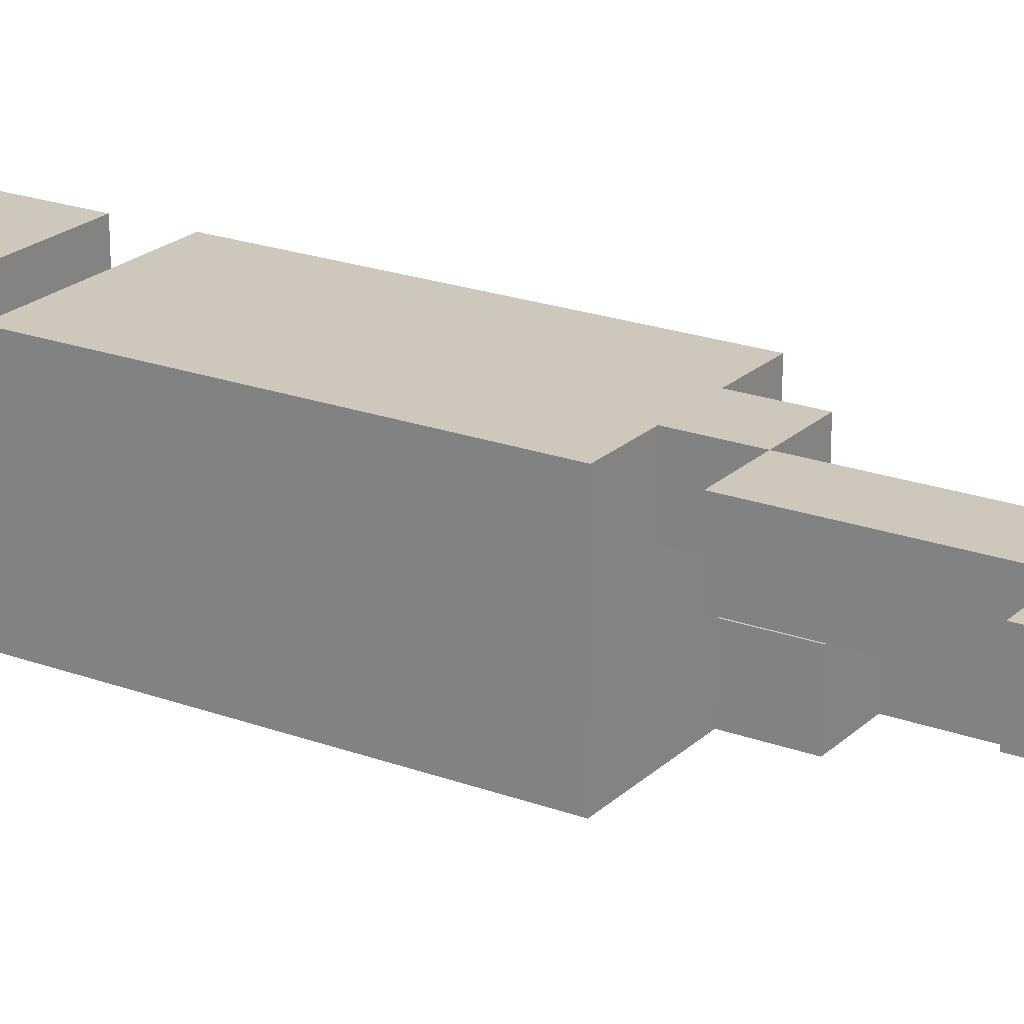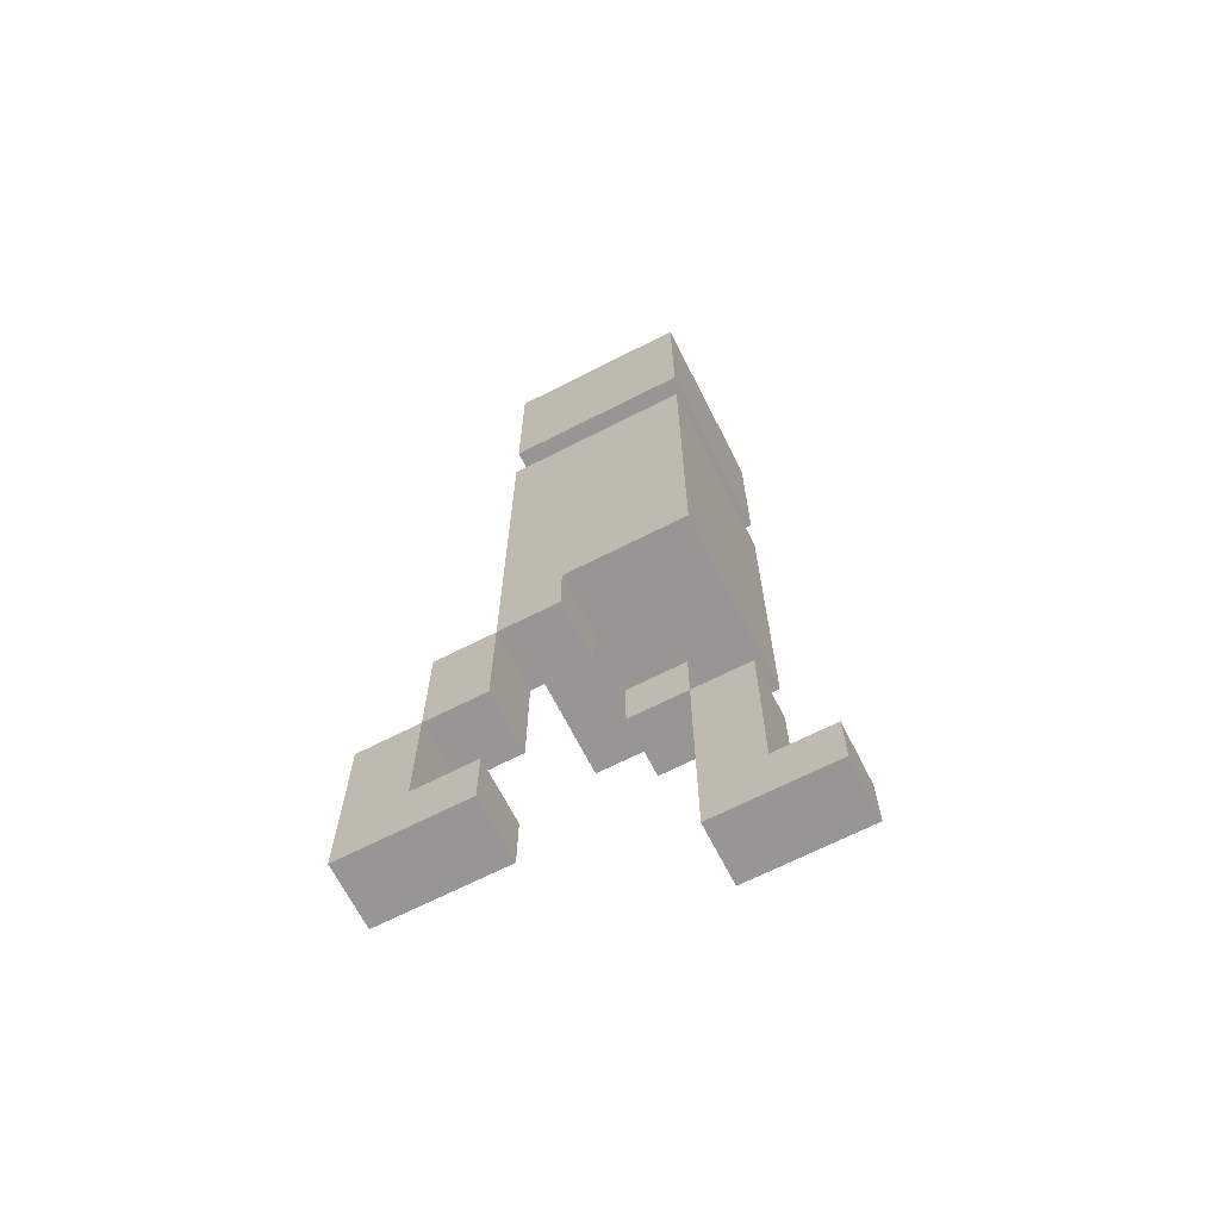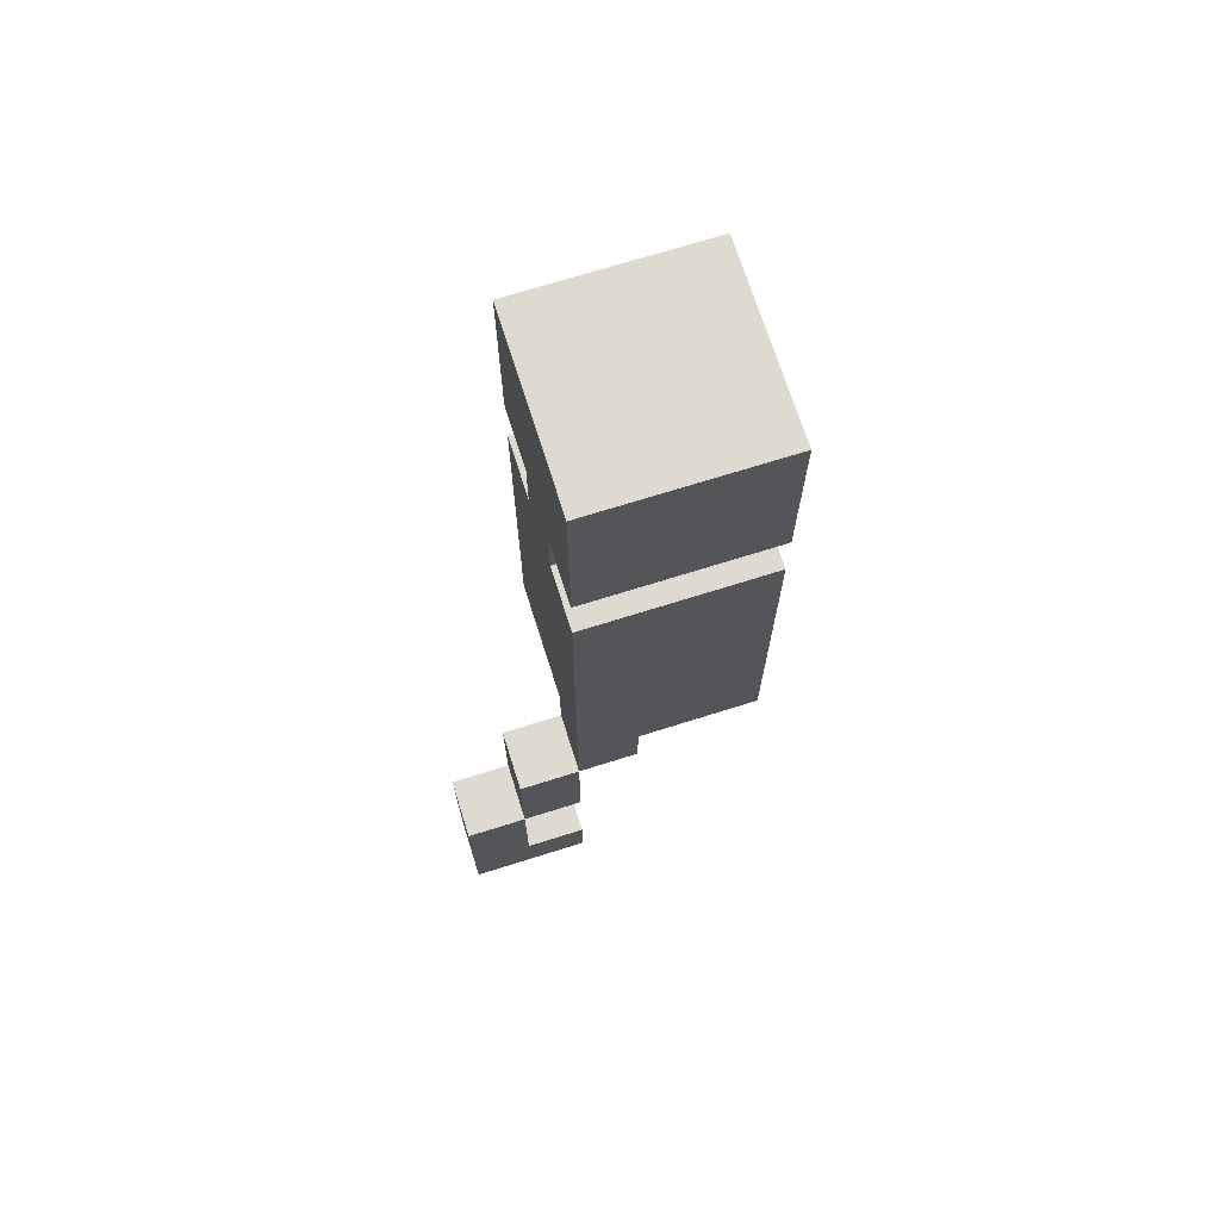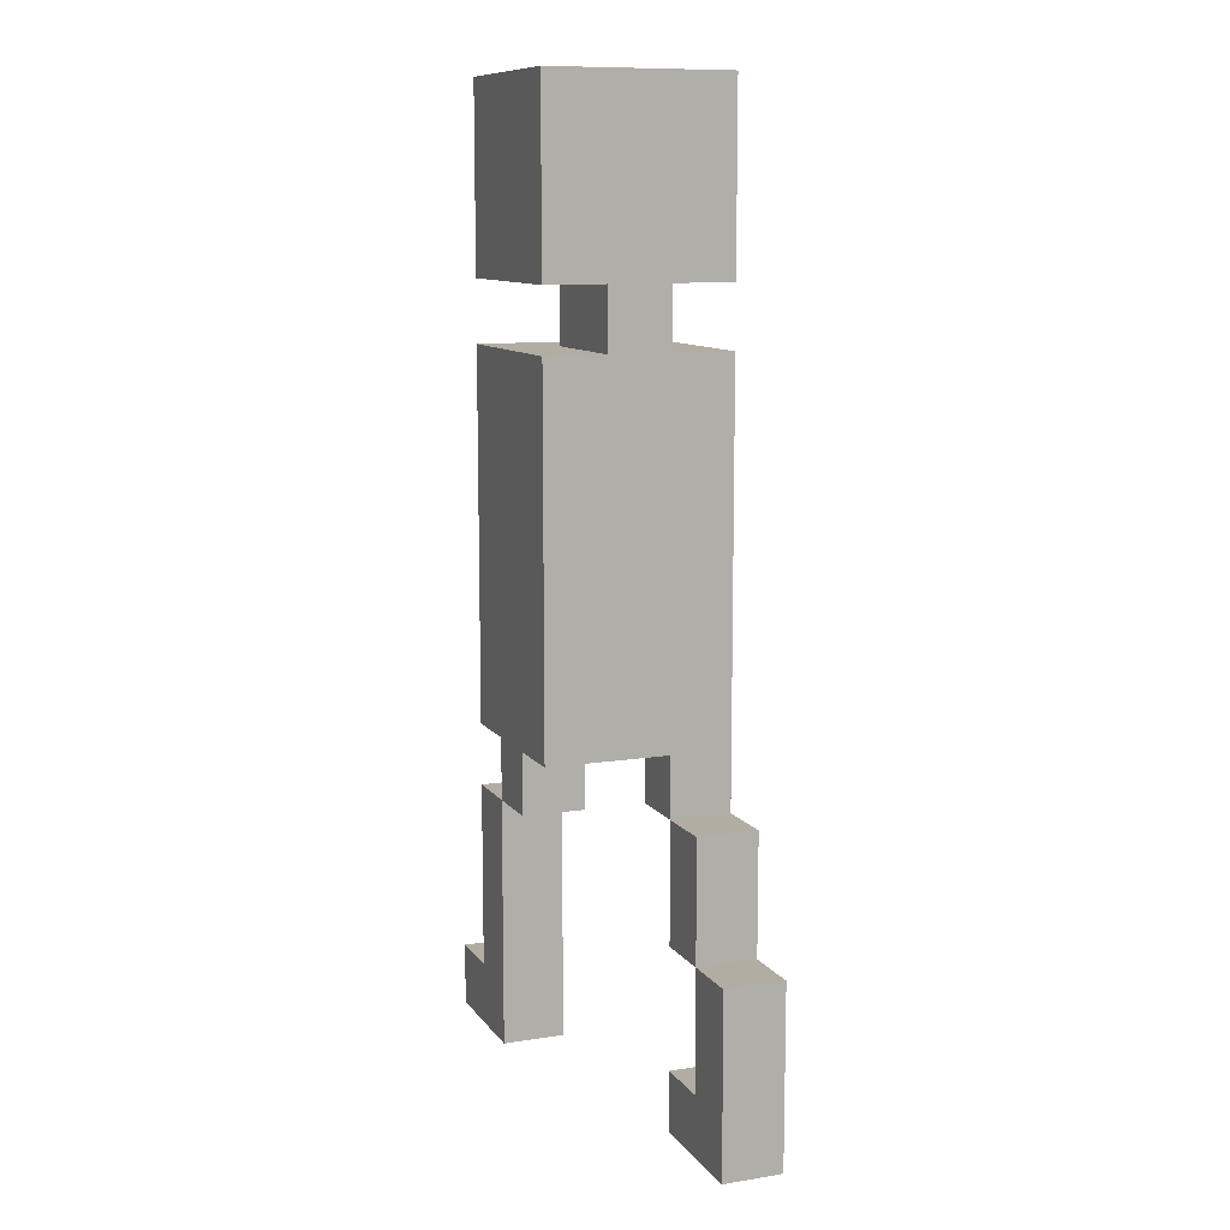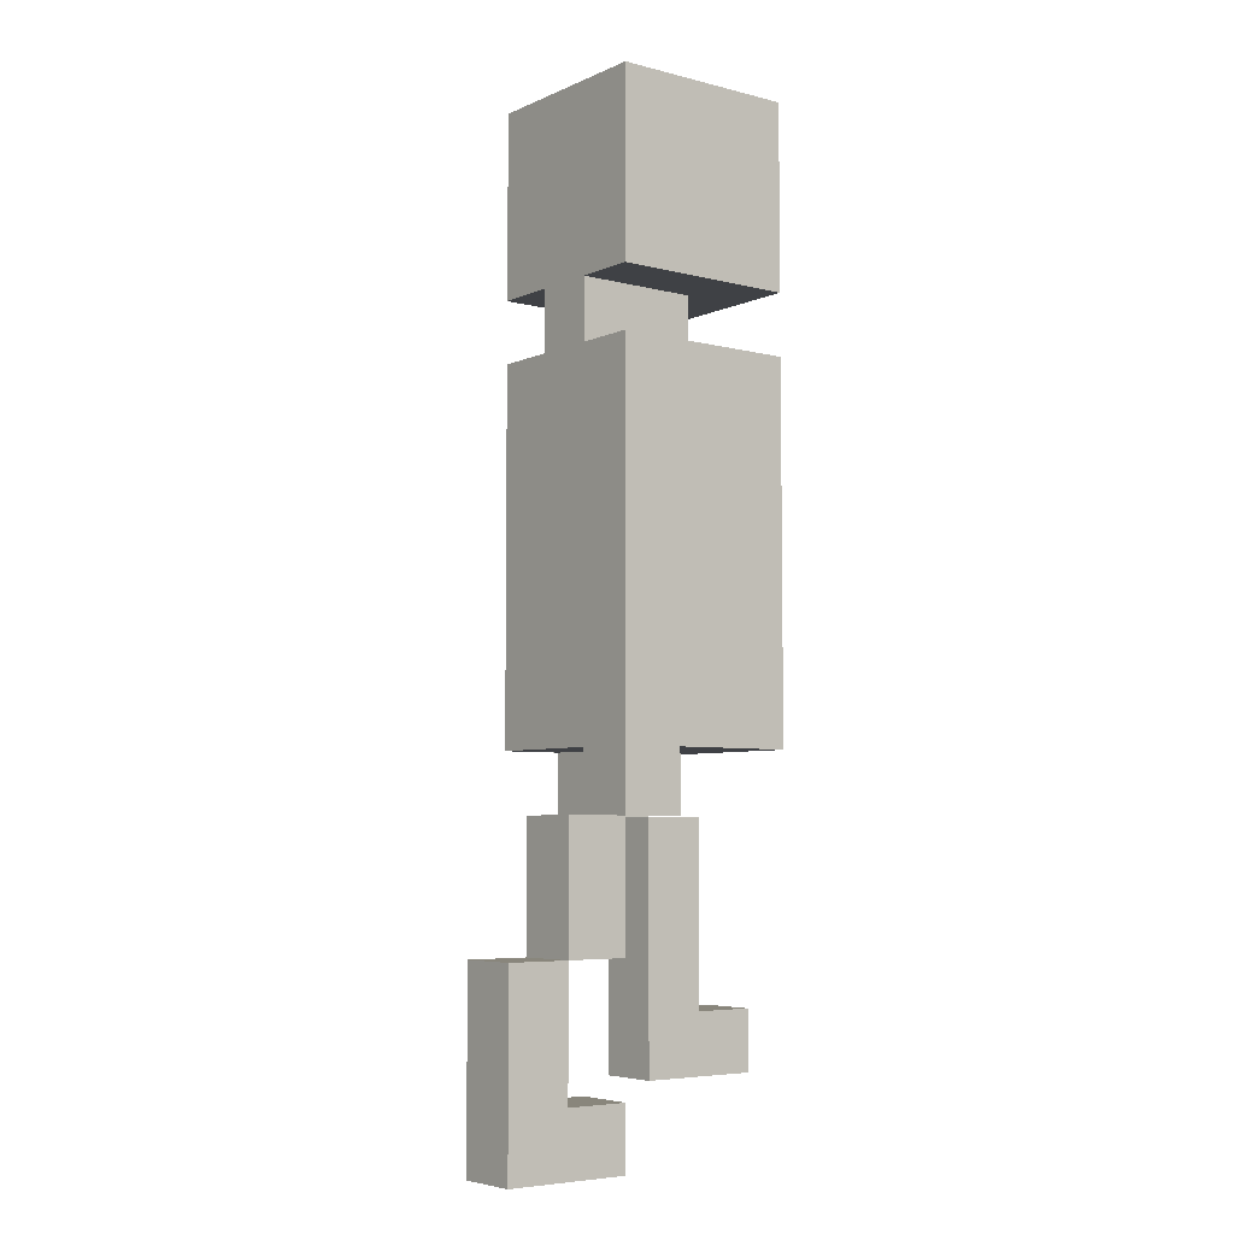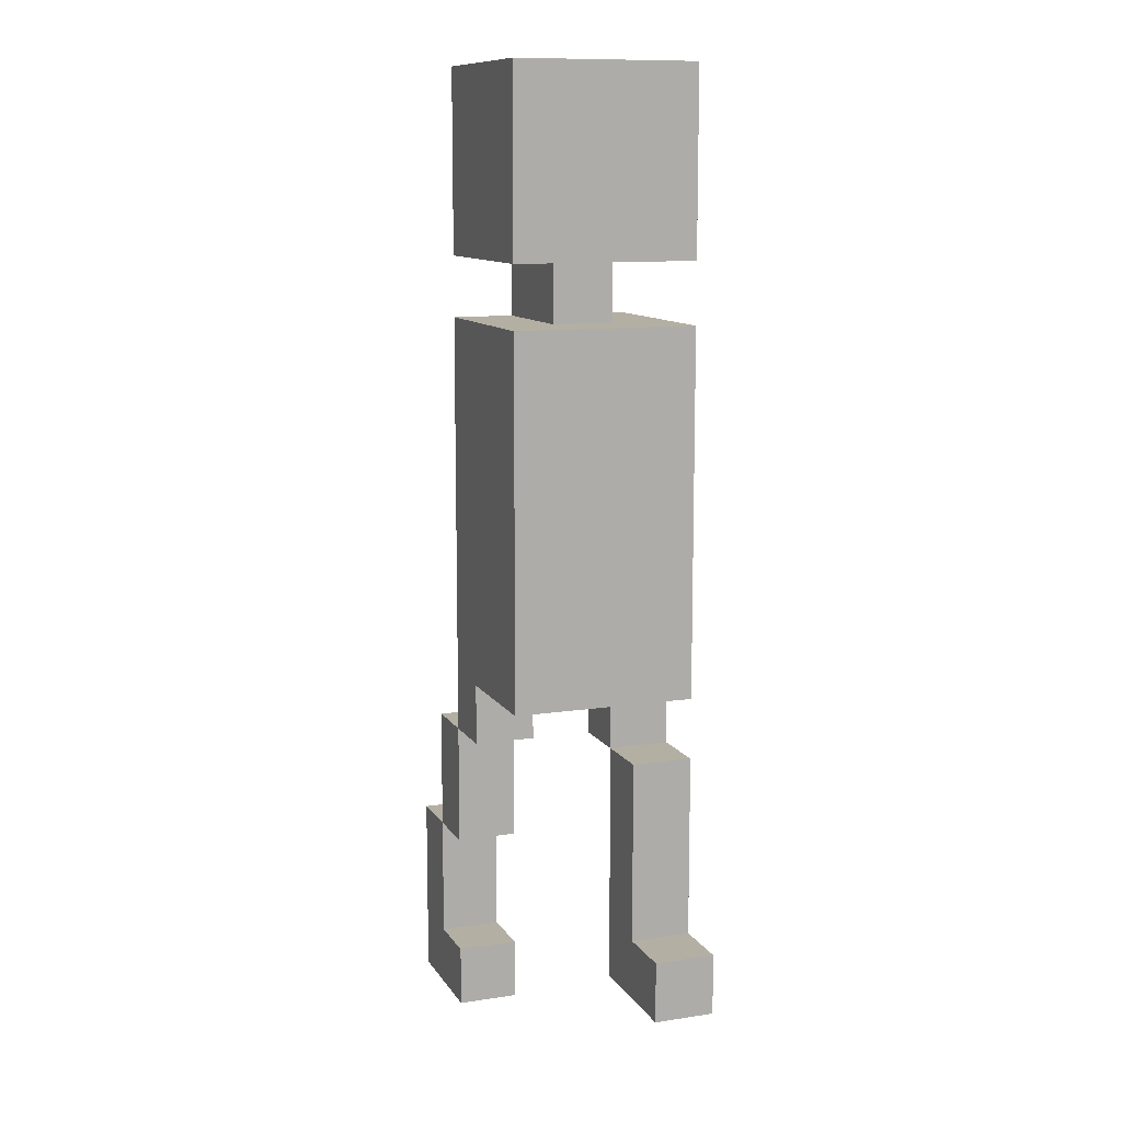
<metadata>
{"format":"obj","ext":"obj","renderer":"f3d","projection":"perspective","resolution":1024,"background":"white","views":[{"elev":21.8,"azim":-57.2,"up":"+Z"},{"elev":-68.0,"azim":-153.0,"up":"+Y"},{"elev":70.6,"azim":162.5,"up":"+Y"},{"elev":10.6,"azim":68.5,"up":"+Y"},{"elev":-5.7,"azim":142.4,"up":"+Y"},{"elev":11.2,"azim":-110.3,"up":"+Y"}]}
</metadata>
<code>
o torso_walk
v -0.2 0.1 0.1
v -0.2 0.1 0
v -0.2 0.2 0.1
v -0.2 0.2 0
v -0.1 0.2 0.1
v -0.1 0.2 0
v -0.1 0.5 0.1
v -0.1 0.5 0
v -0.1 0.6 0.1
v -0.1 0.6 -0.2
v -0.1 0.7 0.1
v -0.1 0.7 -0.2
v -0.1 1.2 0.1
v -0.1 1.2 -0.2
v -0.1 1.3 0.1
v -0.1 1.3 -0.2
v -0.1 1.5 0.1
v -0.1 1.5 -0.2
v -0.1 1.6 0.1
v -0.1 1.6 -0.2
v 2.98e-08 0.5 0.1
v 2.98e-08 0.5 0
v 2.98e-08 0.6 0.1
v 2.98e-08 0.6 0
v 2.98e-08 1.2 0
v 2.98e-08 1.2 -0.1
v 2.98e-08 1.3 0
v 2.98e-08 1.3 -0.1
v 0.1 0.5 -0.1
v 0.1 0.5 -0.2
v 0.1 0.6 -0.1
v 0.1 0.6 -0.2
v 0.2 0 -0.1
v 0.2 0 -0.2
v 0.2 0.1 -0.1
v 0.2 0.1 -0.2
v 0.2 0.3 -0.1
v 0.2 0.3 -0.2
v 0.2 0.5 -0.1
v 0.2 0.5 -0.2
v 0.3 0.1 -0.1
v 0.3 0.1 -0.2
v 0.3 0.3 -0.1
v 0.3 0.3 -0.2
v 2.98e-08 0.1 0.1
v 2.98e-08 0.1 0
v 2.98e-08 0.2 0.1
v 2.98e-08 0.2 0
v 2.98e-08 0.5 0.1
v 2.98e-08 0.5 0
v 0.1 0.5 0.1
v 0.1 0.5 0
v 0.1 0.6 0.1
v 0.1 0.6 0
v 0.2 0.5 -0.1
v 0.2 0.5 -0.2
v 0.2 0.6 0.1
v 0.2 0.6 -0.1
v 0.2 0.7 0.1
v 0.2 0.7 -0.2
v 0.2 1.2 0.1
v 0.2 1.2 0
v 0.2 1.2 -0.1
v 0.2 1.2 -0.2
v 0.2 1.3 0.1
v 0.2 1.3 0
v 0.2 1.3 -0.1
v 0.2 1.3 -0.2
v 0.2 1.5 0.1
v 0.2 1.5 -0.2
v 0.2 1.6 0.1
v 0.2 1.6 -0.2
v 0.3 0.3 -0.1
v 0.3 0.3 -0.2
v 0.3 0.5 -0.1
v 0.3 0.5 -0.2
v 0.4 0 -0.1
v 0.4 0 -0.2
v 0.4 0.1 -0.1
v 0.4 0.1 -0.2
v 0.4 0.3 -0.1
v 0.4 0.3 -0.2
v -0.2 0.1 0.1
v -0.2 0.2 0.1
v -0.1 0.2 0.1
v -0.1 0.5 0.1
v -0.1 0.6 0.1
v -0.1 0.7 0.1
v -0.1 1.2 0.1
v -0.1 1.3 0.1
v -0.1 1.5 0.1
v -0.1 1.6 0.1
v 2.98e-08 0.1 0.1
v 2.98e-08 0.2 0.1
v 2.98e-08 0.5 0.1
v 2.98e-08 0.6 0.1
v 0.1 0.5 0.1
v 0.1 0.6 0.1
v 0.2 0.6 0.1
v 0.2 0.7 0.1
v 0.2 1.2 0.1
v 0.2 1.3 0.1
v 0.2 1.5 0.1
v 0.2 1.6 0.1
v 2.98e-08 1.2 0
v 2.98e-08 1.3 0
v 0.2 1.2 0
v 0.2 1.3 0
v 0.1 0.5 -0.1
v 0.1 0.6 -0.1
v 0.2 0 -0.1
v 0.2 0.1 -0.1
v 0.2 0.3 -0.1
v 0.2 0.5 -0.1
v 0.2 0.6 -0.1
v 0.3 0.1 -0.1
v 0.3 0.3 -0.1
v 0.3 0.5 -0.1
v 0.4 0 -0.1
v 0.4 0.1 -0.1
v 0.4 0.3 -0.1
v -0.2 0.1 0
v -0.2 0.2 0
v -0.1 0.2 0
v -0.1 0.5 0
v 2.98e-08 0.1 0
v 2.98e-08 0.2 0
v 2.98e-08 0.5 0
v 2.98e-08 0.6 0
v 0.1 0.5 0
v 0.1 0.6 0
v 2.98e-08 1.2 -0.1
v 2.98e-08 1.3 -0.1
v 0.2 1.2 -0.1
v 0.2 1.3 -0.1
v -0.1 0.6 -0.2
v -0.1 0.7 -0.2
v -0.1 1.2 -0.2
v -0.1 1.3 -0.2
v -0.1 1.5 -0.2
v -0.1 1.6 -0.2
v 0.1 0.5 -0.2
v 0.1 0.6 -0.2
v 0.2 0 -0.2
v 0.2 0.1 -0.2
v 0.2 0.3 -0.2
v 0.2 0.5 -0.2
v 0.2 0.7 -0.2
v 0.2 1.2 -0.2
v 0.2 1.3 -0.2
v 0.2 1.5 -0.2
v 0.2 1.6 -0.2
v 0.3 0.1 -0.2
v 0.3 0.3 -0.2
v 0.3 0.5 -0.2
v 0.4 0 -0.2
v 0.4 0.1 -0.2
v 0.4 0.3 -0.2
v 0.2 0 -0.1
v 0.4 0 -0.1
v 0.2 0 -0.2
v 0.4 0 -0.2
v -0.2 0.1 0.1
v 2.98e-08 0.1 0.1
v -0.2 0.1 0
v 2.98e-08 0.1 0
v 0.2 0.3 -0.1
v 0.3 0.3 -0.1
v 0.2 0.3 -0.2
v 0.3 0.3 -0.2
v 2.98e-08 0.5 0.1
v 0.1 0.5 0.1
v 2.98e-08 0.5 0
v 0.1 0.5 0
v 0.1 0.5 -0.1
v 0.2 0.5 -0.1
v 0.1 0.5 -0.2
v 0.2 0.5 -0.2
v -0.1 0.6 0.1
v 2.98e-08 0.6 0.1
v 0.1 0.6 0.1
v 0.2 0.6 0.1
v 2.98e-08 0.6 0
v 0.1 0.6 0
v 0.1 0.6 -0.1
v 0.2 0.6 -0.1
v -0.1 0.6 -0.2
v 0.1 0.6 -0.2
v -0.1 1.3 0.1
v 0.2 1.3 0.1
v 2.98e-08 1.3 0
v 0.2 1.3 0
v 2.98e-08 1.3 -0.1
v 0.2 1.3 -0.1
v -0.1 1.3 -0.2
v 0.2 1.3 -0.2
v 0.2 0.1 -0.1
v 0.3 0.1 -0.1
v 0.2 0.1 -0.2
v 0.3 0.1 -0.2
v -0.2 0.2 0.1
v -0.1 0.2 0.1
v -0.2 0.2 0
v -0.1 0.2 0
v 0.3 0.3 -0.1
v 0.4 0.3 -0.1
v 0.3 0.3 -0.2
v 0.4 0.3 -0.2
v -0.1 0.5 0.1
v 2.98e-08 0.5 0.1
v -0.1 0.5 0
v 2.98e-08 0.5 0
v 0.2 0.5 -0.1
v 0.3 0.5 -0.1
v 0.2 0.5 -0.2
v 0.3 0.5 -0.2
v -0.1 1.2 0.1
v 0.2 1.2 0.1
v 2.98e-08 1.2 0
v 0.2 1.2 0
v 2.98e-08 1.2 -0.1
v 0.2 1.2 -0.1
v -0.1 1.2 -0.2
v 0.2 1.2 -0.2
v -0.1 1.6 0.1
v 0.2 1.6 0.1
v -0.1 1.6 -0.2
v 0.2 1.6 -0.2
f 3 2 1
f 4 2 3
f 7 6 5
f 8 6 7
f 11 10 9
f 12 10 11
f 13 12 11
f 14 12 13
f 17 16 15
f 18 16 17
f 19 18 17
f 20 18 19
f 23 22 21
f 24 22 23
f 27 26 25
f 28 26 27
f 31 30 29
f 32 30 31
f 35 34 33
f 36 34 35
f 39 38 37
f 40 38 39
f 43 42 41
f 44 42 43
f 45 46 47
f 47 46 48
f 47 48 49
f 49 48 50
f 51 52 53
f 53 52 54
f 55 56 58
f 57 58 59
f 58 56 60
f 59 58 60
f 59 60 61
f 61 60 62
f 62 60 63
f 63 60 64
f 62 63 66
f 66 63 67
f 65 66 69
f 67 68 69
f 66 67 69
f 69 68 70
f 69 70 71
f 71 70 72
f 73 74 75
f 75 74 76
f 77 78 79
f 79 78 80
f 79 80 81
f 81 80 82
f 85 84 83
f 93 85 83
f 94 86 85
f 94 85 93
f 95 86 94
f 96 88 87
f 97 96 95
f 98 88 96
f 98 96 97
f 99 88 98
f 100 89 88
f 100 88 99
f 101 89 100
f 102 91 90
f 103 92 91
f 103 91 102
f 104 92 103
f 107 106 105
f 108 106 107
f 114 110 109
f 115 110 114
f 116 112 111
f 117 114 113
f 118 114 117
f 119 116 111
f 120 117 116
f 120 116 119
f 121 117 120
f 122 123 124
f 122 124 126
f 124 125 127
f 126 124 127
f 127 125 128
f 128 129 130
f 130 129 131
f 132 133 134
f 134 133 135
f 136 137 143
f 142 143 147
f 137 138 148
f 143 137 148
f 147 143 148
f 148 138 149
f 139 140 150
f 140 141 151
f 150 140 151
f 151 141 152
f 144 145 153
f 146 147 154
f 154 147 155
f 144 153 156
f 153 154 157
f 156 153 157
f 157 154 158
f 161 160 159
f 162 160 161
f 165 164 163
f 166 164 165
f 169 168 167
f 170 168 169
f 173 172 171
f 174 172 173
f 177 176 175
f 178 176 177
f 183 180 179
f 184 182 181
f 185 182 184
f 185 184 183
f 186 182 185
f 187 183 179
f 187 185 183
f 188 185 187
f 191 190 189
f 192 190 191
f 193 191 189
f 195 193 189
f 195 194 193
f 196 194 195
f 197 198 199
f 199 198 200
f 201 202 203
f 203 202 204
f 205 206 207
f 207 206 208
f 209 210 211
f 211 210 212
f 213 214 215
f 215 214 216
f 217 218 219
f 219 218 220
f 217 219 221
f 217 221 223
f 221 222 223
f 223 222 224
f 225 226 227
f 227 226 228

</code>
